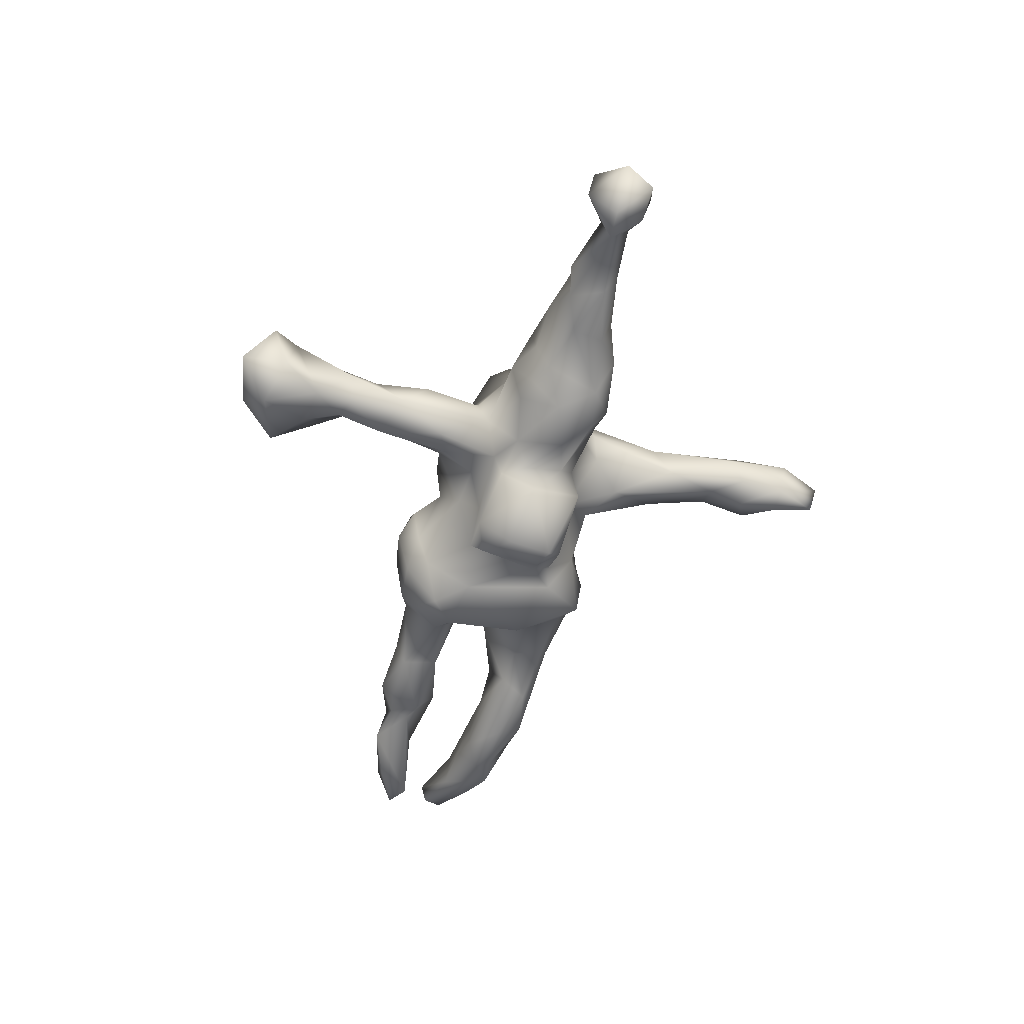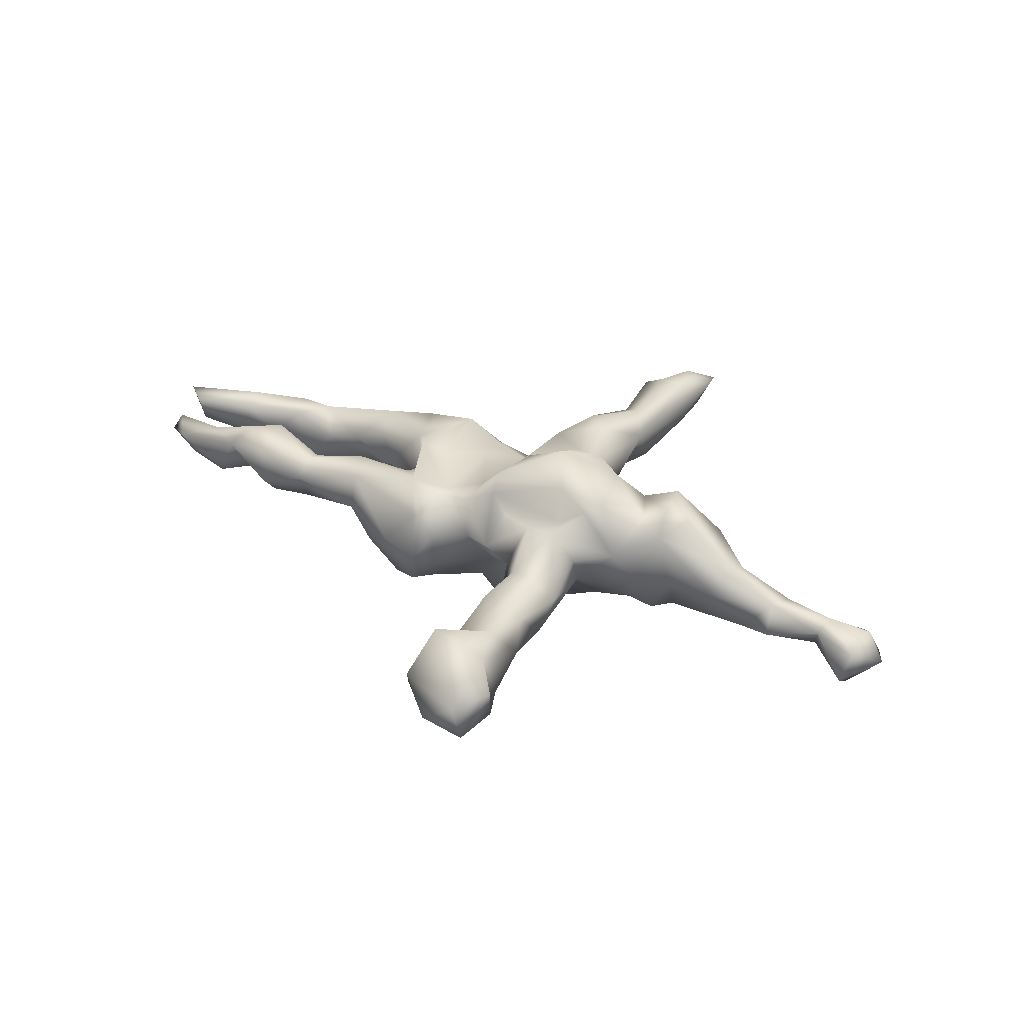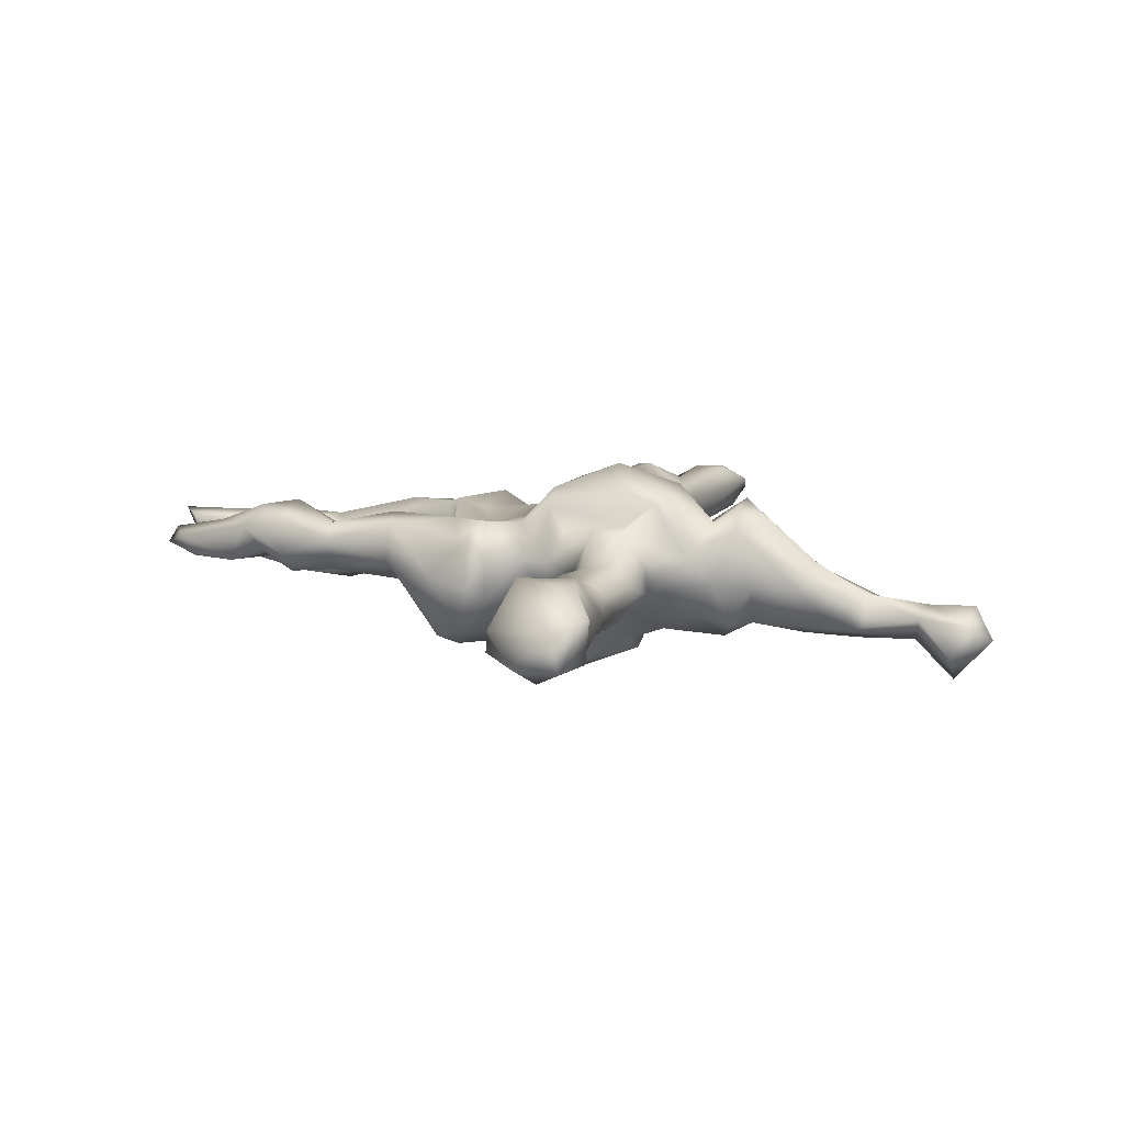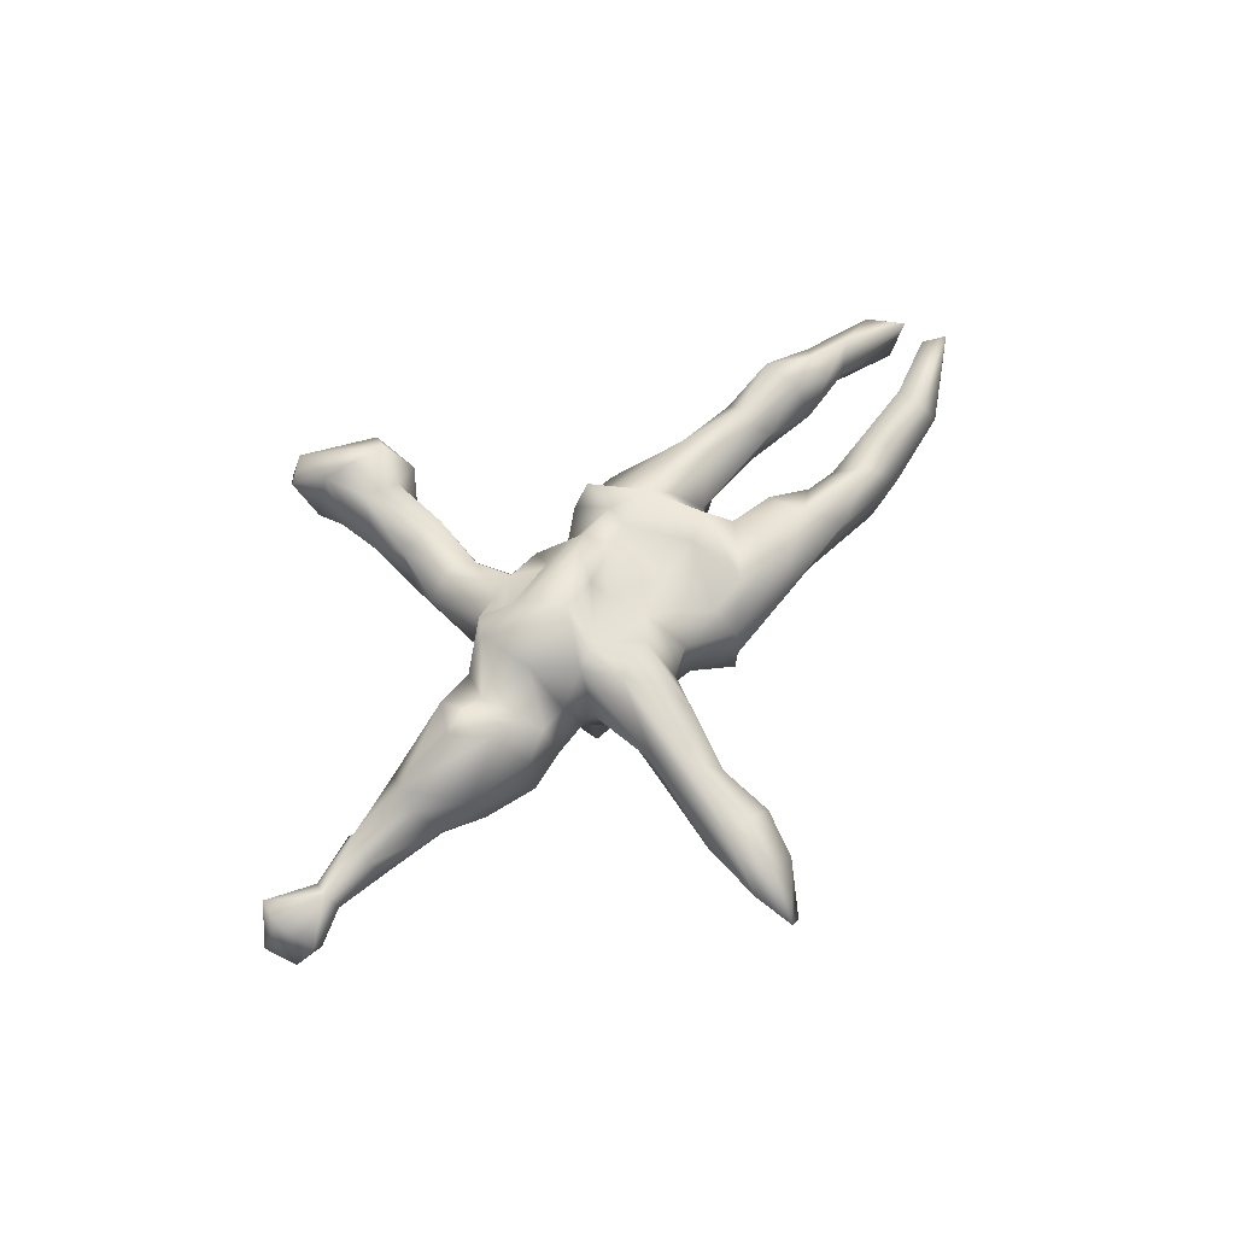
<metadata>
{"format":"obj","ext":"obj","renderer":"f3d","projection":"perspective","resolution":1024,"background":"white","views":[{"elev":-59.0,"azim":-104.0,"up":"+Z"},{"elev":39.2,"azim":-151.2,"up":"+Z"},{"elev":15.2,"azim":-159.1,"up":"+Z"},{"elev":63.4,"azim":-43.3,"up":"+Z"}]}
</metadata>
<code>
v 0.8871 -0.02472 0.03375
v 0.8761 0.07853 -0.02068
v 0.8661 -0.0442 -0.01488
v 0.8495 0.003143 0.0219
v 0.8608 0.06071 0.01198
v 0.8447 -0.006345 -0.03203
v 0.8152 0.1228 0.008451
v 0.8167 0.05151 -0.04752
v 0.7876 0.1158 -0.03471
v 0.7609 -0.1234 -0.02549
v 0.7765 -0.09331 -0.05811
v 0.6921 0.06903 -0.001976
v 0.681 0.1518 -0.02561
v 0.7516 -0.03769 -0.06141
v 0.6701 -0.05047 -0.04229
v 0.734 -0.04333 0.01643
v 0.7244 0.09855 0.04815
v 0.6979 -0.1251 -0.09567
v 0.7399 -0.09363 0.02384
v 0.6069 0.0928 -0.02276
v 0.641 -0.1184 -0.1057
v 0.6126 -0.1628 -0.04503
v 0.6571 0.1374 0.04828
v 0.6447 -0.08523 -0.1038
v 0.5938 -0.0625 -0.09658
v 0.6132 0.1312 -0.003577
v 0.6201 -0.1239 0.02661
v 0.6226 0.1052 0.0913
v 0.5635 0.03917 0.01468
v 0.6329 0.06006 0.05179
v 0.6074 -0.06807 0.02547
v 0.5621 0.08015 -0.03884
v 0.5523 0.07588 0.1017
v 0.5559 -0.1259 0.02524
v 0.5549 0.1561 0.08106
v 0.4308 0.06158 -0.02616
v 0.5331 -0.1177 -0.118
v 0.5416 0.1389 -0.03938
v 0.536 -0.1709 -0.08195
v 0.4523 0.1556 0.03645
v 0.5483 0.1684 0.002045
v 0.5209 -0.07127 -0.01881
v 0.4467 -0.07487 0.008041
v 0.4363 -0.1559 -0.08592
v 0.4456 0.1331 -0.02748
v 0.474 0.05761 0.02552
v 0.4053 -0.09992 -0.07567
v 0.3284 -0.03443 -0.001195
v 0.3746 -0.126 0.07563
v 0.4423 -0.1779 0.01457
v 0.3317 -0.1077 -0.06947
v 0.3538 -0.05501 0.06444
v 0.4483 0.08601 0.05704
v 0.31 0.1619 0.01134
v 0.4525 0.121 0.07025
v 0.3267 0.08217 0.09643
v 0.3392 -0.186 -0.02898
v 0.2683 -0.05196 -0.05713
v 0.3098 0.1405 0.08536
v 0.3163 0.08897 -0.0477
v 0.2015 0.1498 -0.1423
v 0.3141 -0.1683 -0.06144
v 0.3096 0.05208 -0.02911
v 0.2214 0.01008 -0.08623
v 0.2562 -0.2068 0.008945
v 0.2579 0.0259 0.03474
v 0.2106 0.0752 -0.1738
v 0.2512 0.1818 -0.04489
v 0.1854 -0.07809 -0.1877
v 0.2162 -0.1097 -0.1158
v 0.291 -0.171 0.06824
v 0.2406 -0.01024 -0.01343
v 0.1887 0.2108 0.001425
v 0.254 -0.0553 0.09345
v 0.1766 -0.17 -0.1192
v 0.1678 0.1175 -0.1648
v 0.215 0.006462 0.05381
v 0.2142 0.06893 0.08853
v 0.2188 -0.01012 0.1138
v 0.1192 -0.2052 0.02069
v 0.1286 -0.2039 -0.1399
v 0.1385 0.172 0.05991
v 0.1093 0.05466 -0.1686
v 0.06739 -0.1199 -0.1686
v 0.1335 0.1916 -0.106
v 0.1732 -0.1586 0.102
v 0.1176 -0.2146 -0.05097
v 0.1788 0.103 0.1017
v 0.1106 0.2212 -0.01664
v 0.09939 0.08262 0.09076
v 0.1689 -0.03472 0.09105
v 0.07536 0.1946 0.04017
v 0.1104 0.1956 0.08839
v 0.1025 0.1514 -0.1154
v 0.02911 -0.07303 -0.1664
v 0.08202 0.1792 -0.05145
v 0.1024 0.121 0.1037
v 0.03827 -0.1698 -0.08068
v 0.01997 0.07042 -0.1373
v 0.1044 -0.157 0.06418
v 0.07877 -0.05632 0.1007
v -0.01679 -0.07166 -0.2222
v 0.0226 -0.1667 0.04152
v -0.0366 -0.1179 -0.1913
v 0.02893 -0.1101 -0.152
v -0.01635 0.04936 -0.2079
v -0.02956 0.1103 -0.03909
v -0.09465 -0.1207 -0.06861
v -0.05777 -0.09004 -0.2289
v 0.01312 0.1472 0.03526
v 0.02501 0.05195 0.1118
v -0.00689 -0.08434 0.1023
v -0.0469 0.06772 -0.08231
v -0.03352 -0.01363 0.1087
v 0.02916 0.112 0.1058
v -0.1068 0.101 -0.03614
v -0.07935 0.5551 -0.02713
v -0.03482 -0.1997 0.04683
v -0.02784 0.07025 0.175
v -0.09145 0.4726 0.04299
v -0.06322 -0.003724 -0.2236
v -0.07503 0.07156 -0.1919
v -0.105 0.1768 0.02363
v -0.05918 -0.1782 -0.03388
v -0.04788 0.1693 0.04499
v -0.1465 0.4547 0.06755
v -0.1692 -0.128 -0.1513
v -0.178 0.0475 -0.1383
v -0.1356 0.139 0.1119
v -0.1411 0.4877 -0.02056
v -0.03145 0.107 0.1462
v -0.1304 0.249 0.003182
v -0.06406 0.1076 0.09395
v -0.0638 -0.003115 0.1865
v -0.1429 0.4051 0.02926
v -0.1587 0.6311 -0.02711
v -0.1783 -0.02525 -0.1761
v -0.08601 -0.3224 0.03078
v -0.1525 0.1703 -0.05059
v -0.162 0.3243 -0.0406
v -0.1798 0.4202 -0.03831
v -0.1414 0.3358 0.06918
v -0.09404 0.5827 0.02575
v -0.1696 -0.1152 -0.05319
v -0.1902 0.5839 -0.06739
v -0.1158 -0.4449 0.04327
v -0.08256 -0.2938 0.1169
v -0.1777 0.06404 -0.06976
v -0.06144 -0.1469 0.1536
v -0.1071 -0.2237 0.1685
v -0.1245 0.5155 0.1102
v -0.1481 0.2278 0.05539
v -0.1921 -0.08405 -0.09554
v -0.1218 -0.2332 -0.01152
v -0.1922 -0.005999 -0.1158
v -0.2014 0.1922 -0.06313
v -0.2512 0.02962 -0.1117
v -0.1615 -0.5161 -0.01456
v -0.1138 -0.54 0.02175
v -0.2599 0.6504 -0.01915
v -0.2298 0.4768 -0.05392
v -0.2164 0.398 -0.03664
v -0.1788 -0.1743 0.0102
v -0.188 -0.2491 0.05845
v -0.1519 -0.178 0.1822
v -0.1109 -0.4021 0.07324
v -0.1659 -0.447 0.005379
v -0.1093 -0.5152 0.08331
v -0.2742 0.5533 -0.02917
v -0.1891 0.0904 0.1119
v -0.1582 -0.3586 0.1154
v -0.2222 0.4616 0.103
v -0.1579 -0.6023 0.000558
v -0.1388 -0.09007 0.1718
v -0.1299 -0.5972 0.04087
v -0.1867 -0.677 -0.01459
v -0.244 0.2866 -0.02652
v -0.2365 0.6451 0.0443
v -0.2314 0.3477 0.04625
v -0.1372 -0.01799 0.2156
v -0.2234 -0.13 0.000102
v -0.2091 -0.5104 0.006849
v -0.2032 0.2446 0.07
v -0.2796 -0.06137 -0.1417
v -0.1897 0.1279 0.1041
v -0.1889 -0.1089 0.1581
v -0.1929 -0.3461 0.009338
v -0.1516 -0.5097 0.1092
v -0.2508 0.5398 0.1072
v -0.2576 0.5019 -0.01878
v -0.2381 0.09312 -0.02717
v -0.1948 -0.3084 0.0845
v -0.2547 0.4044 0.01187
v -0.2064 -0.1641 0.07078
v -0.237 0.1168 0.03795
v -0.255 0.2366 0.02838
v -0.2297 -0.4852 0.05332
v -0.2148 -0.6856 0.02734
v -0.2075 -0.5159 0.1075
v -0.21 -0.6 0.002211
v -0.3347 0.0442 -0.07202
v -0.2959 0.5922 0.06928
v -0.1847 -0.5892 0.09605
v -0.1772 0.05994 0.18
v -0.2523 0.09438 0.1635
v -0.2759 0.05975 0.1705
v -0.2361 -0.6099 0.06375
v -0.3625 -0.03253 -0.1326
v -0.2427 -0.1187 0.08467
v -0.2785 -0.1404 -0.02841
v -0.3924 0.03314 -0.0914
v -0.3334 -0.1153 -0.1271
v -0.294 -0.1216 0.07798
v -0.258 -0.04642 0.1761
v -0.4054 -0.1048 -0.1109
v -0.3442 -0.1484 -0.07149
v -0.3101 0.06798 0.04523
v -0.3641 0.07033 0.007118
v -0.3429 -0.01072 0.1091
v -0.3538 -0.1488 0.06429
v -0.3865 -0.09304 0.1467
v -0.4316 0.003818 -0.08723
v -0.4346 0.03346 -0.009291
v -0.3931 -0.01684 0.1502
v -0.5331 -0.02285 -0.104
v -0.4022 0.03478 0.1107
v -0.5224 -0.08704 -0.0979
v -0.4411 -0.02985 0.1308
v -0.4805 -0.1264 0.0477
v -0.4551 -0.1347 -0.05094
v -0.5345 0.02817 -0.005475
v -0.5335 -0.1075 -0.0321
v -0.6592 -0.08401 -0.07184
v -0.6007 0.003005 -0.08288
v -0.5625 -0.06331 0.02119
v -0.6608 0.01696 -0.07075
v -0.5545 -0.01829 0.04542
v -0.638 -0.05736 -0.113
v -0.6765 -0.06567 -0.02508
v -0.6597 -0.008681 -0.006309
v -0.7652 -0.02019 -0.05237
v -0.7551 -0.04197 -0.09989
v -0.8368 -0.0291 -0.1698
v -0.764 -0.0783 -0.06545
v -0.8442 -0.1041 -0.07296
v -0.8402 0.02974 -0.1156
v -0.8229 -0.08689 -0.1446
v -0.7751 -0.05367 -0.02854
v -0.8586 0.01923 -0.04326
v -0.909 -0.03831 -0.08571
v -0.8836 -0.095 -0.1071
v -0.8719 -0.04289 -0.01891
f 148 122 128
f 216 212 210
f 106 95 102
f 148 157 191
f 211 222 223
f 218 211 223
f 223 222 231
f 237 231 240
f 235 237 240
f 99 106 122
f 191 157 201
f 218 201 211
f 109 102 104
f 109 104 127
f 153 212 184
f 212 216 215
f 215 216 230
f 227 215 230
f 230 232 227
f 106 102 121
f 102 109 121
f 109 137 121
f 137 109 127
f 184 212 208
f 208 212 215
f 222 215 225
f 225 215 227
f 227 232 233
f 233 232 239
f 232 235 239
f 233 239 244
f 106 121 122
f 122 121 137
f 122 137 128
f 157 184 208
f 201 208 211
f 33 53 46
f 12 29 20
f 20 26 13
f 20 8 12
f 13 8 20
f 9 8 13
f 29 33 46
f 12 30 29
f 74 49 52
f 49 43 52
f 34 43 49
f 42 43 34
f 16 15 31
f 16 31 27
f 16 14 15
f 4 14 16
f 6 11 14
f 6 14 4
f 6 3 11
f 31 42 34
f 27 31 34
f 22 27 34
f 53 33 55
f 2 8 9
f 22 10 27
f 10 19 27
f 35 40 55
f 35 23 41
f 23 35 28
f 33 35 55
f 33 28 35
f 33 30 28
f 30 17 28
f 17 23 28
f 12 17 30
f 17 7 23
f 23 7 13
f 7 9 13
f 12 5 17
f 5 7 17
f 2 7 5
f 2 9 7
f 29 30 33
f 8 5 12
f 8 2 5
f 19 16 27
f 19 4 16
f 10 1 19
f 1 4 19
f 3 1 10
f 1 6 4
f 1 3 6
f 11 3 10
f 150 149 165
f 100 86 91
f 71 86 80
f 20 29 32
f 29 46 36
f 46 56 66
f 91 79 90
f 40 41 45
f 88 93 97
f 101 90 111
f 114 111 134
f 180 206 214
f 26 20 32
f 26 32 38
f 38 32 45
f 36 32 29
f 45 32 36
f 45 36 60
f 36 46 66
f 63 36 66
f 78 66 56
f 66 78 77
f 77 78 88
f 111 90 115
f 101 111 114
f 119 111 115
f 111 119 134
f 119 131 204
f 180 119 204
f 180 204 206
f 204 205 206
f 41 38 45
f 45 60 54
f 40 45 54
f 54 73 59
f 88 59 82
f 59 73 82
f 88 82 93
f 97 92 110
f 90 97 115
f 97 110 115
f 119 115 131
f 115 125 131
f 65 71 80
f 50 71 65
f 50 49 71
f 21 18 22
f 18 10 22
f 24 18 21
f 57 39 50
f 39 22 50
f 56 59 88
f 40 54 59
f 55 40 59
f 35 41 40
f 41 26 38
f 23 26 41
f 23 13 26
f 88 97 90
f 79 88 90
f 79 77 88
f 78 56 88
f 56 55 59
f 53 55 56
f 46 53 56
f 50 34 49
f 50 22 34
f 18 11 10
f 103 149 118
f 149 103 112
f 80 100 103
f 80 86 100
f 51 44 62
f 44 57 62
f 44 51 47
f 44 39 57
f 37 39 44
f 21 39 37
f 22 39 21
f 171 165 192
f 171 150 165
f 147 150 171
f 118 149 147
f 138 118 147
f 65 80 87
f 50 65 57
f 166 147 171
f 138 147 166
f 151 189 172
f 151 172 126
f 151 120 143
f 115 110 125
f 97 93 92
f 82 89 93
f 54 68 73
f 204 131 170
f 198 175 203
f 178 160 202
f 189 178 202
f 151 178 189
f 151 143 178
f 208 215 222
f 211 208 222
f 231 222 234
f 234 222 225
f 231 234 240
f 234 236 240
f 239 235 240
f 236 241 240
f 239 240 248
f 239 248 244
f 240 241 248
f 225 227 238
f 227 233 238
f 238 233 242
f 242 233 244
f 245 244 248
f 245 248 252
f 245 252 251
f 234 225 238
f 234 238 242
f 234 242 236
f 236 242 241
f 241 242 246
f 248 241 249
f 248 249 252
f 249 250 252
f 251 252 250
f 249 241 246
f 249 246 250
f 247 244 245
f 247 251 243
f 247 245 251
f 242 243 246
f 242 244 247
f 243 242 247
f 246 243 250
f 250 243 251
f 193 172 189
f 190 193 189
f 117 143 120
f 179 142 172
f 126 172 142
f 135 126 142
f 135 120 126
f 142 179 183
f 132 135 142
f 152 142 183
f 132 142 152
f 185 152 183
f 129 152 185
f 123 152 129
f 125 123 129
f 125 107 123
f 92 96 110
f 92 89 96
f 93 89 92
f 82 73 89
f 120 151 126
f 229 237 235
f 221 237 229
f 69 64 70
f 69 67 64
f 216 220 229
f 210 220 216
f 210 213 220
f 181 209 210
f 210 144 181
f 144 163 181
f 108 163 144
f 124 154 108
f 108 98 124
f 105 98 108
f 105 84 98
f 69 70 75
f 108 154 163
f 154 124 138
f 84 81 98
f 81 87 98
f 81 75 87
f 69 75 81
f 154 187 164
f 154 138 167
f 154 167 187
f 138 146 167
f 197 187 182
f 167 182 187
f 237 221 228
f 181 163 194
f 164 187 192
f 163 154 164
f 192 187 197
f 210 209 213
f 181 194 209
f 58 70 64
f 58 51 70
f 164 192 194
f 147 149 150
f 42 47 43
f 100 101 112
f 60 36 63
f 37 24 21
f 37 44 47
f 192 165 186
f 186 194 192
f 25 24 37
f 42 25 47
f 25 37 47
f 43 47 48
f 48 47 51
f 48 51 58
f 100 112 103
f 194 186 209
f 209 186 214
f 48 58 72
f 64 63 66
f 64 66 72
f 214 219 213
f 219 214 206
f 68 54 60
f 131 125 133
f 133 125 129
f 131 133 170
f 170 133 129
f 170 129 185
f 205 204 170
f 170 185 205
f 205 217 206
f 163 164 194
f 103 118 124
f 98 103 124
f 98 80 103
f 87 80 98
f 75 57 87
f 75 62 57
f 70 62 75
f 51 62 70
f 124 118 138
f 138 166 146
f 192 197 199
f 199 171 192
f 188 171 199
f 199 197 207
f 168 166 188
f 168 146 166
f 159 146 168
f 203 199 207
f 188 199 203
f 175 188 203
f 175 168 188
f 159 168 175
f 57 65 87
f 188 166 171
f 186 180 214
f 114 134 174
f 112 114 174
f 112 101 114
f 91 90 101
f 79 74 77
f 72 66 77
f 74 72 77
f 48 72 74
f 52 48 74
f 186 174 180
f 165 174 186
f 149 174 165
f 112 174 149
f 100 91 101
f 71 74 86
f 52 43 48
f 31 25 42
f 15 25 31
f 15 24 25
f 14 24 15
f 14 18 24
f 14 11 18
f 134 180 174
f 134 119 180
f 86 79 91
f 86 74 79
f 71 49 74
f 167 158 182
f 146 158 167
f 146 159 158
f 197 200 207
f 182 200 197
f 173 176 200
f 169 145 161
f 161 190 169
f 145 169 160
f 200 176 198
f 200 198 207
f 84 69 81
f 95 84 105
f 95 105 104
f 102 95 104
f 104 105 108
f 127 104 108
f 127 108 144
f 144 153 127
f 153 144 210
f 212 153 210
f 230 216 229
f 230 229 232
f 83 69 84
f 83 84 95
f 137 127 153
f 137 153 155
f 155 153 184
f 232 229 235
f 99 83 95
f 99 95 106
f 128 137 155
f 148 128 157
f 157 128 155
f 155 184 157
f 201 157 208
f 182 158 200
f 158 173 200
f 158 159 173
f 173 159 175
f 198 203 207
f 176 175 198
f 173 175 176
f 160 169 202
f 178 136 160
f 143 136 178
f 136 145 160
f 169 189 202
f 190 189 169
f 130 161 145
f 117 145 136
f 145 117 130
f 130 141 161
f 130 117 120
f 179 172 193
f 161 193 190
f 140 141 135
f 130 135 141
f 193 177 179
f 183 179 196
f 179 177 196
f 132 140 135
f 140 132 139
f 143 117 136
f 120 135 130
f 196 191 195
f 195 185 196
f 185 183 196
f 132 123 139
f 123 116 139
f 89 85 96
f 85 94 96
f 68 85 73
f 68 61 85
f 205 185 217
f 195 191 217
f 195 217 185
f 107 116 123
f 96 107 110
f 96 94 107
f 60 67 61
f 68 60 61
f 224 226 228
f 219 226 224
f 217 226 219
f 217 218 226
f 206 217 219
f 60 64 67
f 224 228 221
f 213 219 224
f 221 213 224
f 229 220 221
f 213 221 220
f 209 214 213
f 123 132 152
f 73 85 89
f 110 107 125
f 64 60 63
f 72 58 64
f 217 191 218
f 141 140 162
f 69 83 67
f 67 83 76
f 113 99 122
f 148 113 122
f 218 223 226
f 226 223 231
f 228 226 237
f 237 226 231
f 61 67 76
f 61 76 85
f 76 83 94
f 85 76 94
f 83 99 94
f 94 99 107
f 107 99 113
f 107 113 116
f 116 113 148
f 116 148 139
f 139 148 156
f 156 148 191
f 191 201 218
f 177 156 191
f 140 139 156
f 140 156 177
f 177 191 196
f 162 140 177
f 161 141 162
f 162 177 193
f 162 193 161

</code>
